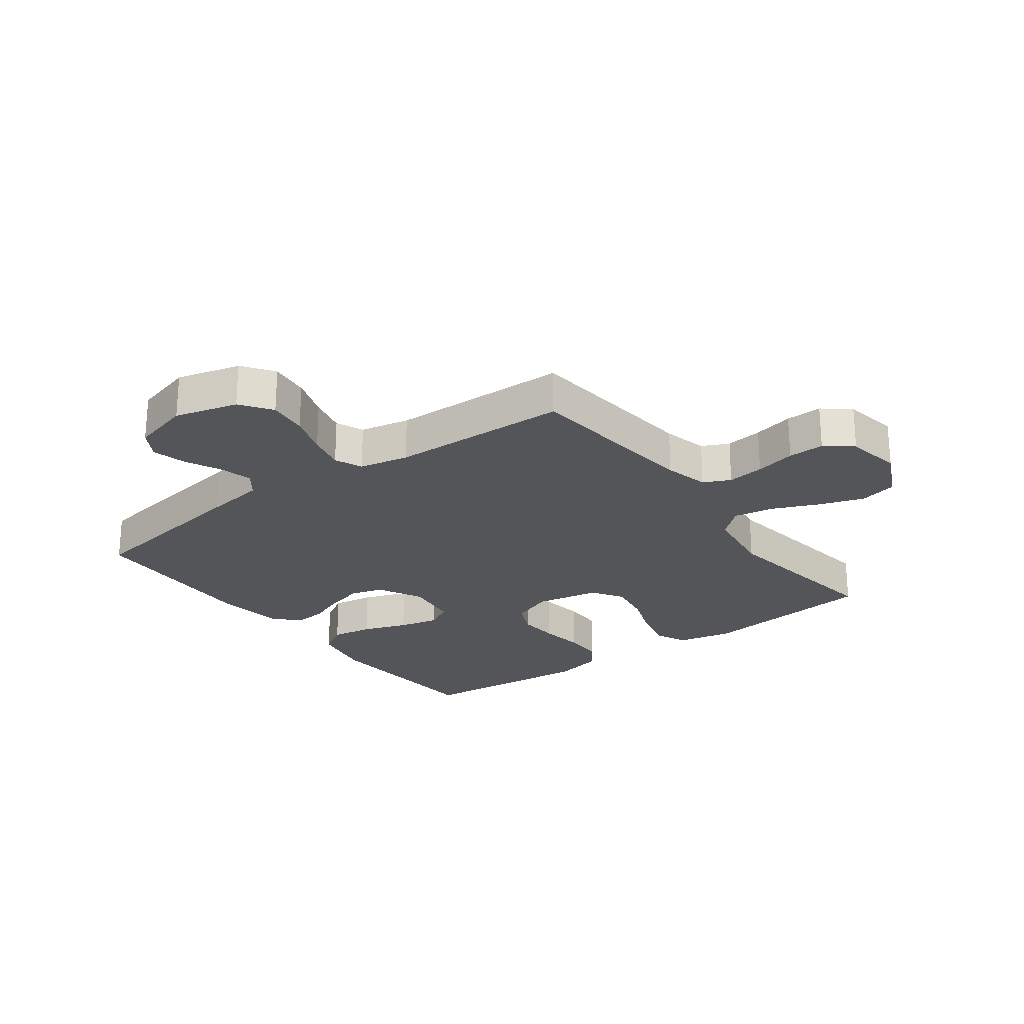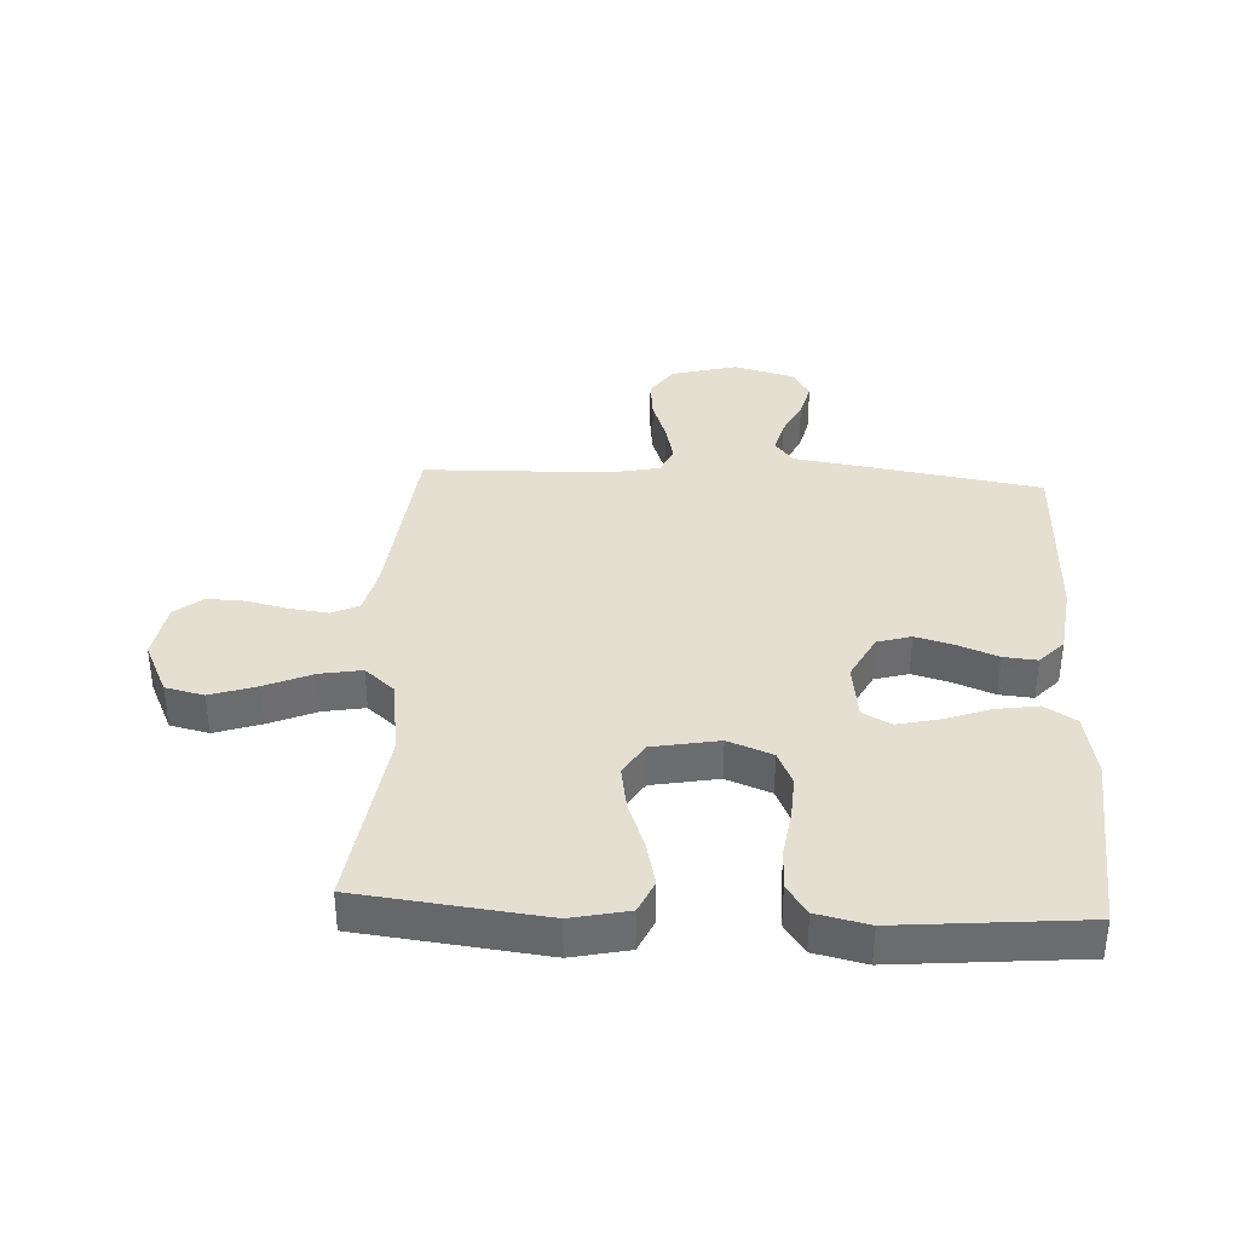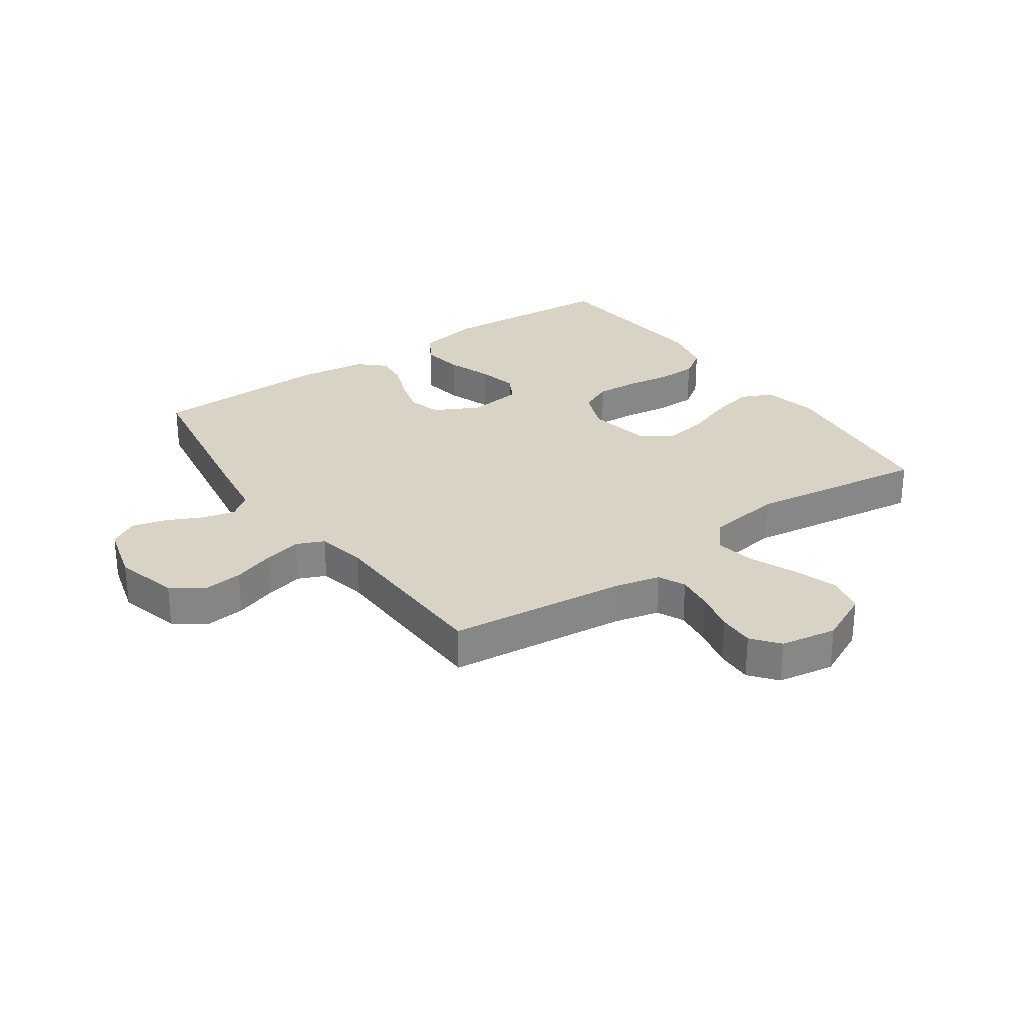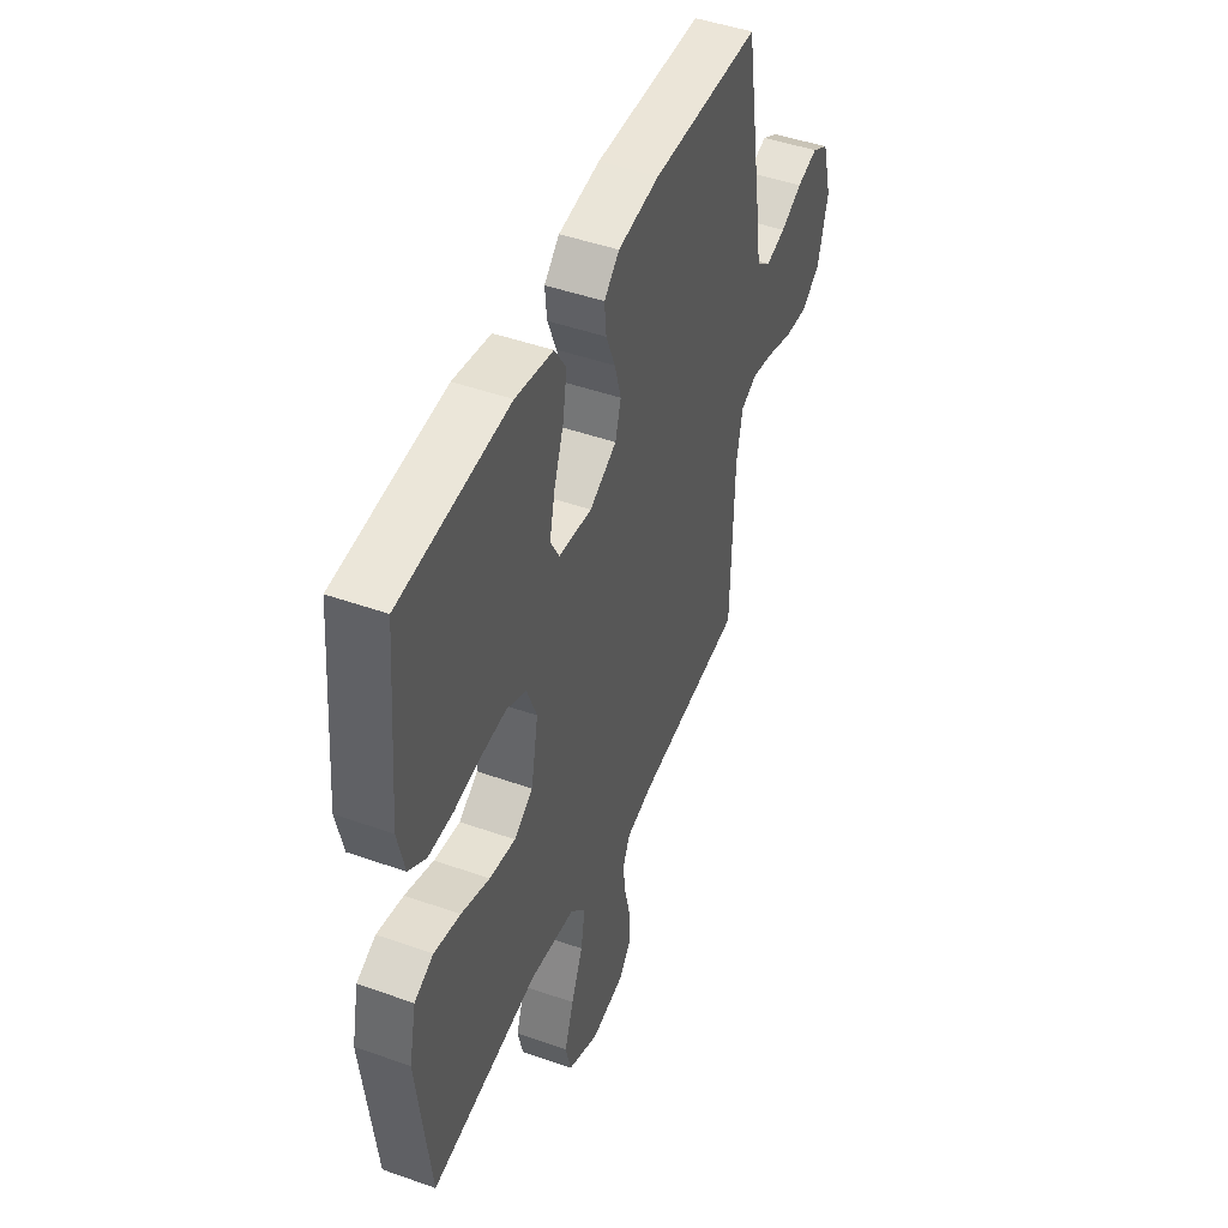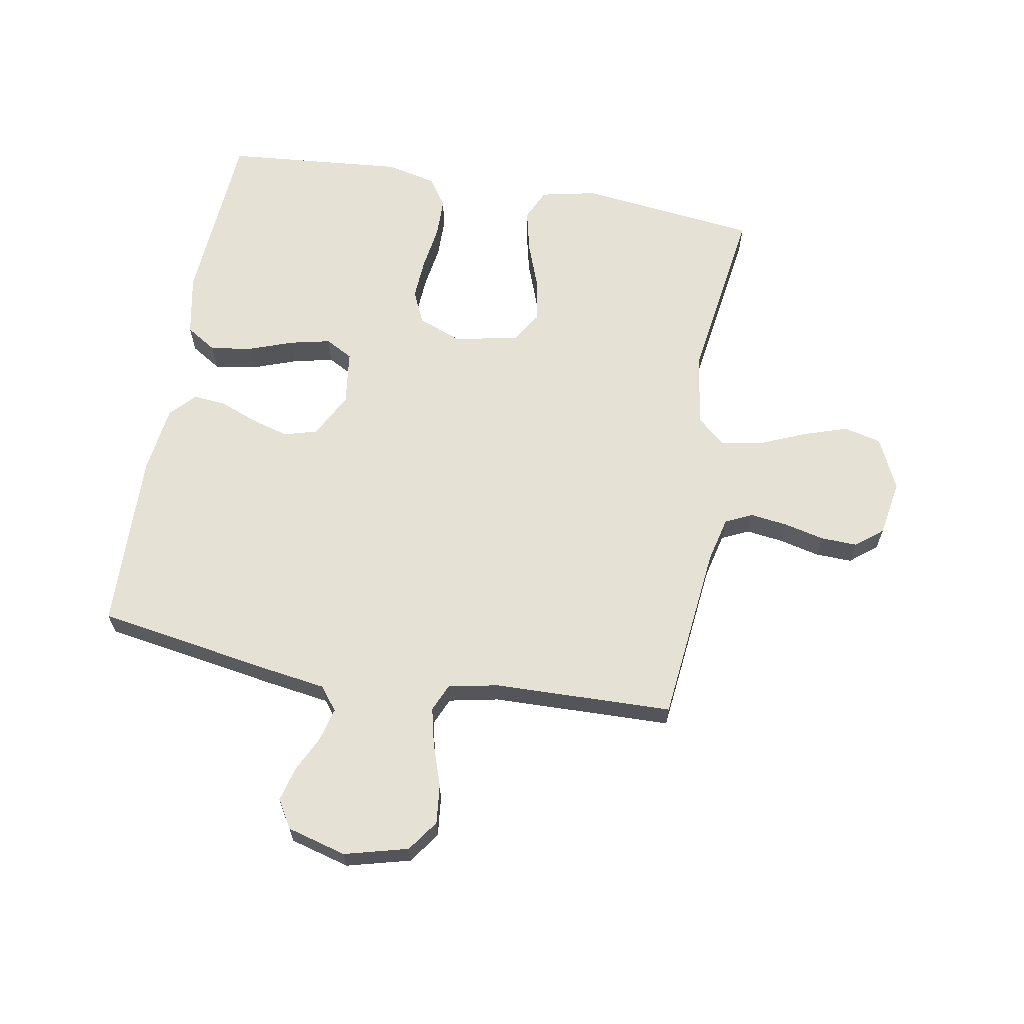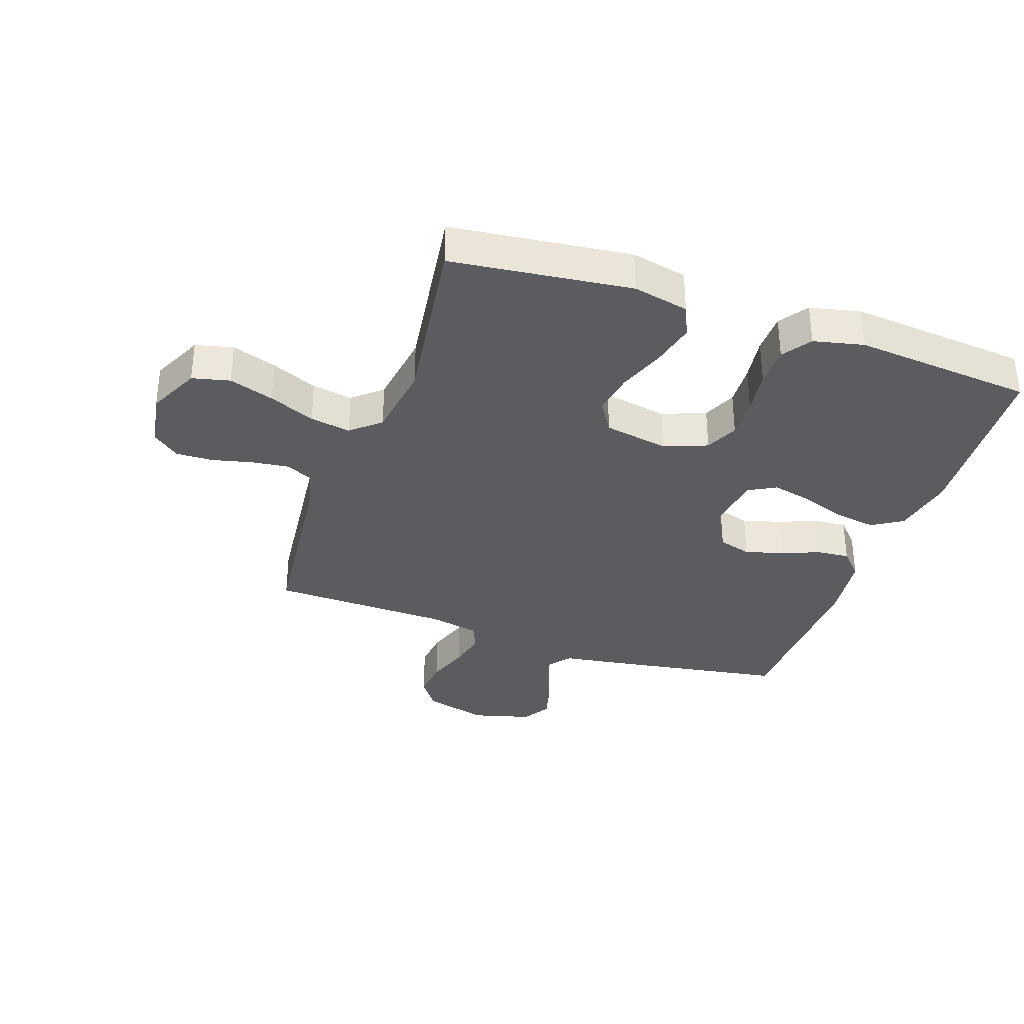
<metadata>
{"format":"obj","ext":"obj","renderer":"f3d","projection":"perspective","resolution":1024,"background":"white","views":[{"elev":-24.1,"azim":126.5,"up":"+Y"},{"elev":36.6,"azim":-87.0,"up":"+Y"},{"elev":28.3,"azim":145.0,"up":"+Y"},{"elev":46.8,"azim":-68.1,"up":"+Z"},{"elev":64.3,"azim":100.1,"up":"+Y"},{"elev":-34.3,"azim":-109.1,"up":"+Y"}]}
</metadata>
<code>
v 0.5 0.07 0.5
v 0.549 0.07 0.2
v 0.564 0.07 0.099
v 0.603 0.07 0.069
v 0.658 0.07 0.083
v 0.718 0.07 0.112
v 0.776 0.07 0.127
v 0.823 0.07 0.099
v 0.85 0.07 0
v 0.822 0.07 -0.106
v 0.77 0.07 -0.143
v 0.704 0.07 -0.136
v 0.634 0.07 -0.112
v 0.571 0.07 -0.097
v 0.525 0.07 -0.117
v 0.508 0.07 -0.2
v 0.5 0.07 -0.5
v 0.2 0.07 -0.532
v 0.125 0.07 -0.55
v 0.104 0.07 -0.595
v 0.112 0.07 -0.657
v 0.128 0.07 -0.725
v 0.13 0.07 -0.786
v 0.094 0.07 -0.831
v 0 0.07 -0.847
v -0.087 0.07 -0.806
v -0.102 0.07 -0.743
v -0.077 0.07 -0.668
v -0.044 0.07 -0.591
v -0.032 0.07 -0.523
v -0.074 0.07 -0.475
v -0.2 0.07 -0.457
v -0.5 0.07 -0.5
v -0.535 0.07 -0.2
v -0.515 0.07 -0.107
v -0.462 0.07 -0.083
v -0.389 0.07 -0.1
v -0.31 0.07 -0.129
v -0.238 0.07 -0.141
v -0.185 0.07 -0.108
v -0.165 0.07 0
v -0.193 0.07 0.072
v -0.248 0.07 0.097
v -0.318 0.07 0.093
v -0.393 0.07 0.082
v -0.46 0.07 0.083
v -0.508 0.07 0.116
v -0.527 0.07 0.2
v -0.5 0.07 0.5
v -0.2 0.07 0.52
v -0.096 0.07 0.5
v -0.064 0.07 0.449
v -0.075 0.07 0.379
v -0.102 0.07 0.304
v -0.117 0.07 0.237
v -0.092 0.07 0.191
v 0 0.07 0.179
v 0.075 0.07 0.218
v 0.091 0.07 0.273
v 0.073 0.07 0.337
v 0.048 0.07 0.4
v 0.043 0.07 0.455
v 0.085 0.07 0.494
v 0.2 0.07 0.509
v 0.5 0 0.5
v 0.549 0 0.2
v 0.564 0 0.099
v 0.603 0 0.069
v 0.658 0 0.083
v 0.718 0 0.112
v 0.776 0 0.127
v 0.823 0 0.099
v 0.85 0 0
v 0.822 0 -0.106
v 0.77 0 -0.143
v 0.704 0 -0.136
v 0.634 0 -0.112
v 0.571 0 -0.097
v 0.525 0 -0.117
v 0.508 0 -0.2
v 0.5 0 -0.5
v 0.2 0 -0.532
v 0.125 0 -0.55
v 0.104 0 -0.595
v 0.112 0 -0.657
v 0.128 0 -0.725
v 0.13 0 -0.786
v 0.094 0 -0.831
v 0 0 -0.847
v -0.087 0 -0.806
v -0.102 0 -0.743
v -0.077 0 -0.668
v -0.044 0 -0.591
v -0.032 0 -0.523
v -0.074 0 -0.475
v -0.2 0 -0.457
v -0.5 0 -0.5
v -0.535 0 -0.2
v -0.515 0 -0.107
v -0.462 0 -0.083
v -0.389 0 -0.1
v -0.31 0 -0.129
v -0.238 0 -0.141
v -0.185 0 -0.108
v -0.165 0 0
v -0.193 0 0.072
v -0.248 0 0.097
v -0.318 0 0.093
v -0.393 0 0.082
v -0.46 0 0.083
v -0.508 0 0.116
v -0.527 0 0.2
v -0.5 0 0.5
v -0.2 0 0.52
v -0.096 0 0.5
v -0.064 0 0.449
v -0.075 0 0.379
v -0.102 0 0.304
v -0.117 0 0.237
v -0.092 0 0.191
v 0 0 0.179
v 0.075 0 0.218
v 0.091 0 0.273
v 0.073 0 0.337
v 0.048 0 0.4
v 0.043 0 0.455
v 0.085 0 0.494
v 0.2 0 0.509
f 60 61 62 63
f 59 60 63 64
f 58 59 64 1
f 51 52 53 54
f 51 54 55
f 50 51 55
f 49 50 55
f 48 49 55 56
f 44 45 46 47
f 43 44 47 48
f 35 36 37 38
f 35 38 39
f 32 33 34 35
f 31 32 35 39
f 30 31 39 40
f 26 27 28 29
f 24 25 26 29
f 24 29 30
f 21 22 23 24
f 20 21 24 30
f 19 20 30 40
f 16 17 18
f 15 16 18 19
f 10 11 12 13
f 10 13 14
f 9 10 14
f 8 9 14
f 5 6 7 8
f 4 5 8 14
f 3 4 14 15
f 58 1 2 3
f 57 58 3 15
f 43 48 56 57
f 42 43 57 15
f 41 42 15 19
f 19 40 41
f 127 126 125 124
f 128 127 124 123
f 65 128 123 122
f 118 117 116 115
f 119 118 115
f 119 115 114
f 119 114 113
f 120 119 113 112
f 111 110 109 108
f 112 111 108 107
f 102 101 100 99
f 103 102 99
f 99 98 97 96
f 103 99 96 95
f 104 103 95 94
f 93 92 91 90
f 93 90 89 88
f 94 93 88
f 88 87 86 85
f 94 88 85 84
f 104 94 84 83
f 82 81 80
f 83 82 80 79
f 77 76 75 74
f 78 77 74
f 78 74 73
f 78 73 72
f 72 71 70 69
f 78 72 69 68
f 79 78 68 67
f 67 66 65 122
f 79 67 122 121
f 121 120 112 107
f 79 121 107 106
f 83 79 106 105
f 105 104 83
f 1 65 66 2
f 2 66 67 3
f 3 67 68 4
f 4 68 69 5
f 5 69 70 6
f 6 70 71 7
f 7 71 72 8
f 8 72 73 9
f 9 73 74 10
f 10 74 75 11
f 11 75 76 12
f 12 76 77 13
f 13 77 78 14
f 14 78 79 15
f 15 79 80 16
f 16 80 81 17
f 17 81 82 18
f 18 82 83 19
f 19 83 84 20
f 20 84 85 21
f 21 85 86 22
f 22 86 87 23
f 23 87 88 24
f 24 88 89 25
f 25 89 90 26
f 26 90 91 27
f 27 91 92 28
f 28 92 93 29
f 29 93 94 30
f 30 94 95 31
f 31 95 96 32
f 32 96 97 33
f 33 97 98 34
f 34 98 99 35
f 35 99 100 36
f 36 100 101 37
f 37 101 102 38
f 38 102 103 39
f 39 103 104 40
f 40 104 105 41
f 41 105 106 42
f 42 106 107 43
f 43 107 108 44
f 44 108 109 45
f 45 109 110 46
f 46 110 111 47
f 47 111 112 48
f 48 112 113 49
f 49 113 114 50
f 50 114 115 51
f 51 115 116 52
f 52 116 117 53
f 53 117 118 54
f 54 118 119 55
f 55 119 120 56
f 56 120 121 57
f 57 121 122 58
f 58 122 123 59
f 59 123 124 60
f 60 124 125 61
f 61 125 126 62
f 62 126 127 63
f 63 127 128 64
f 64 128 65 1

</code>
